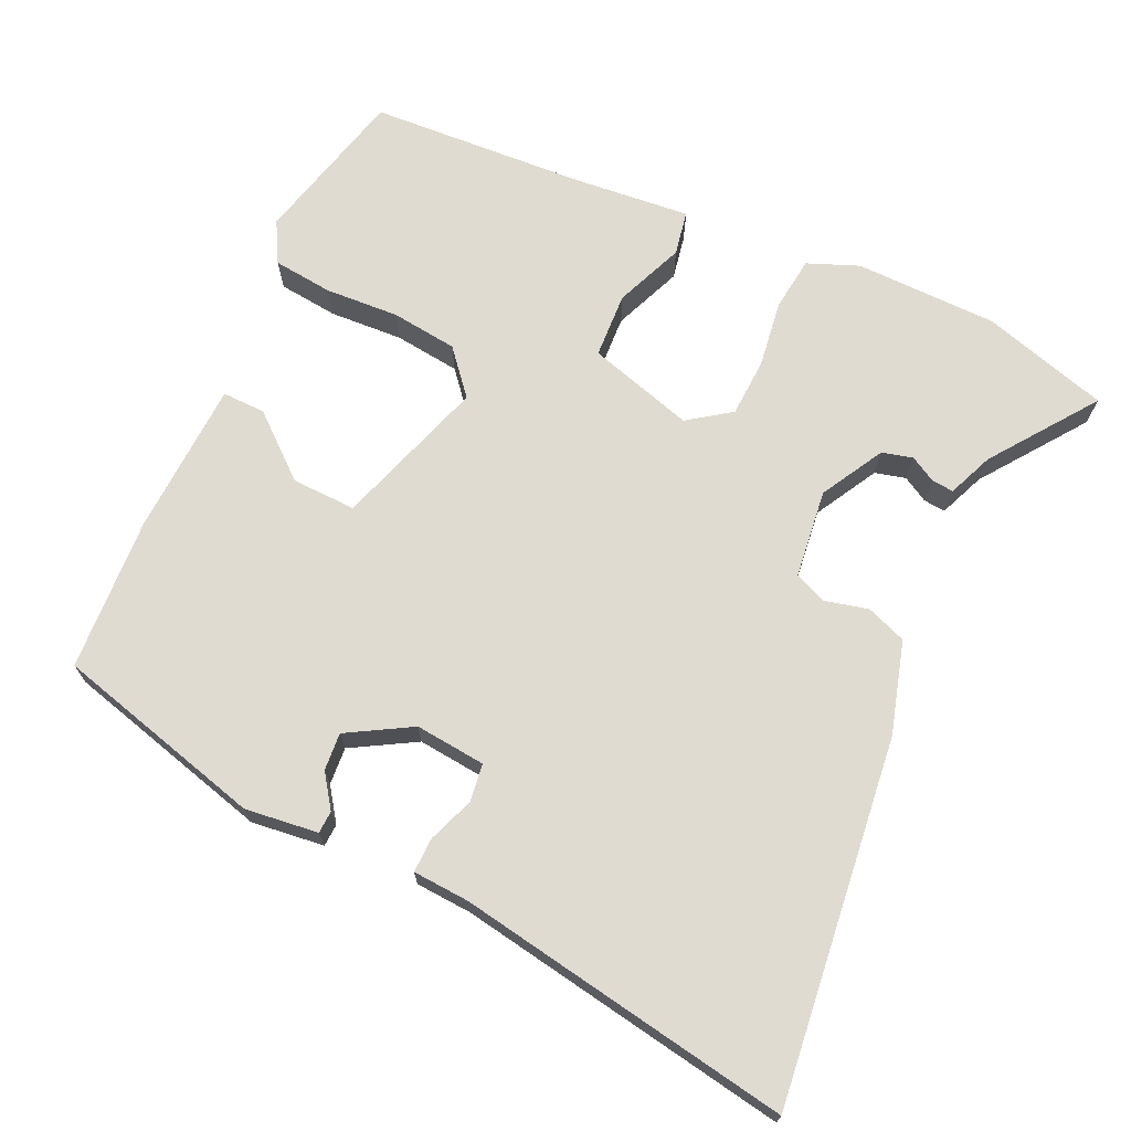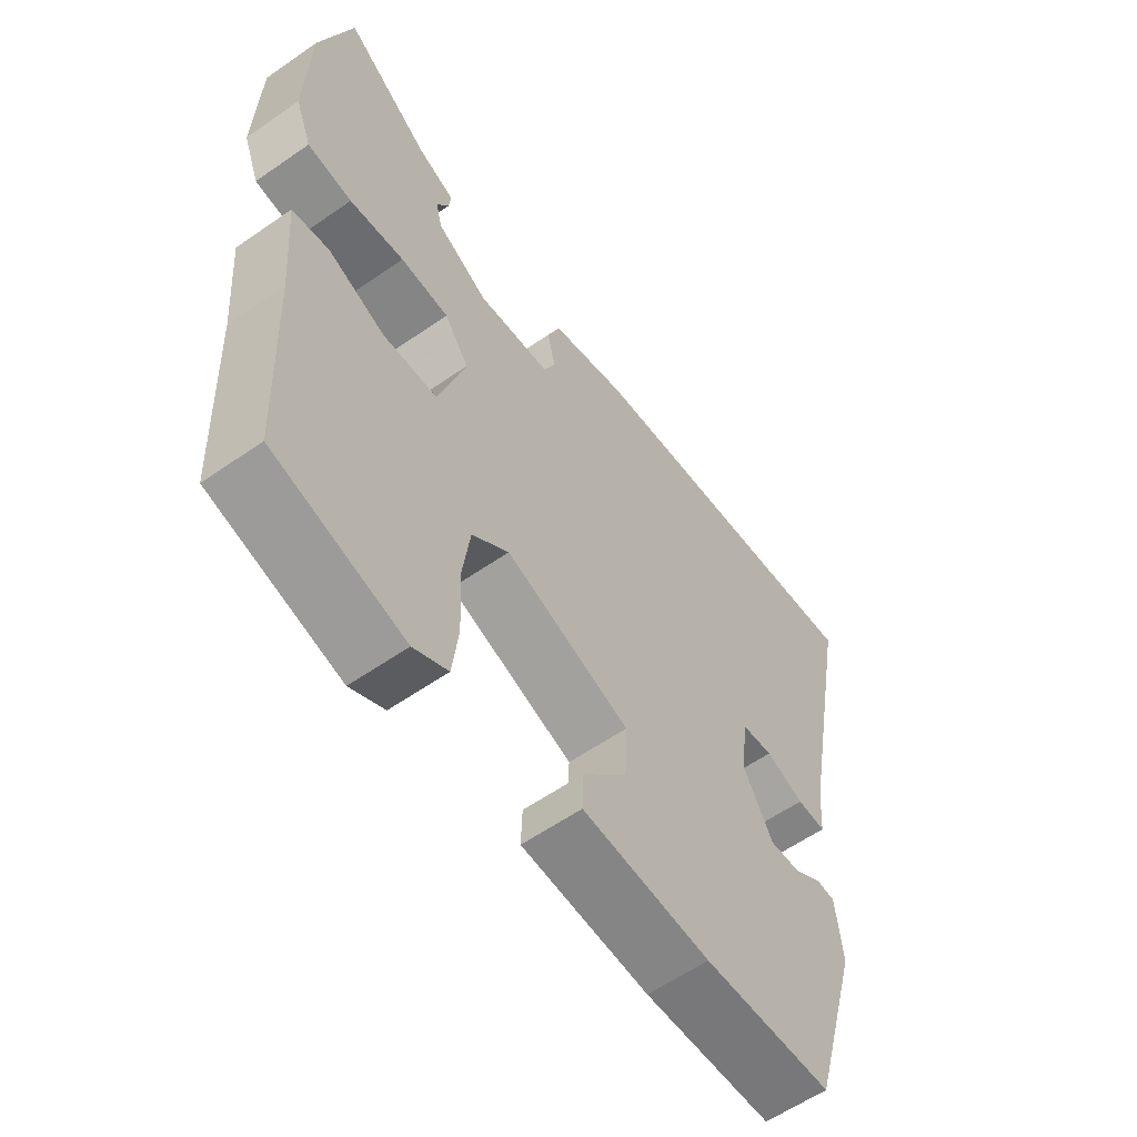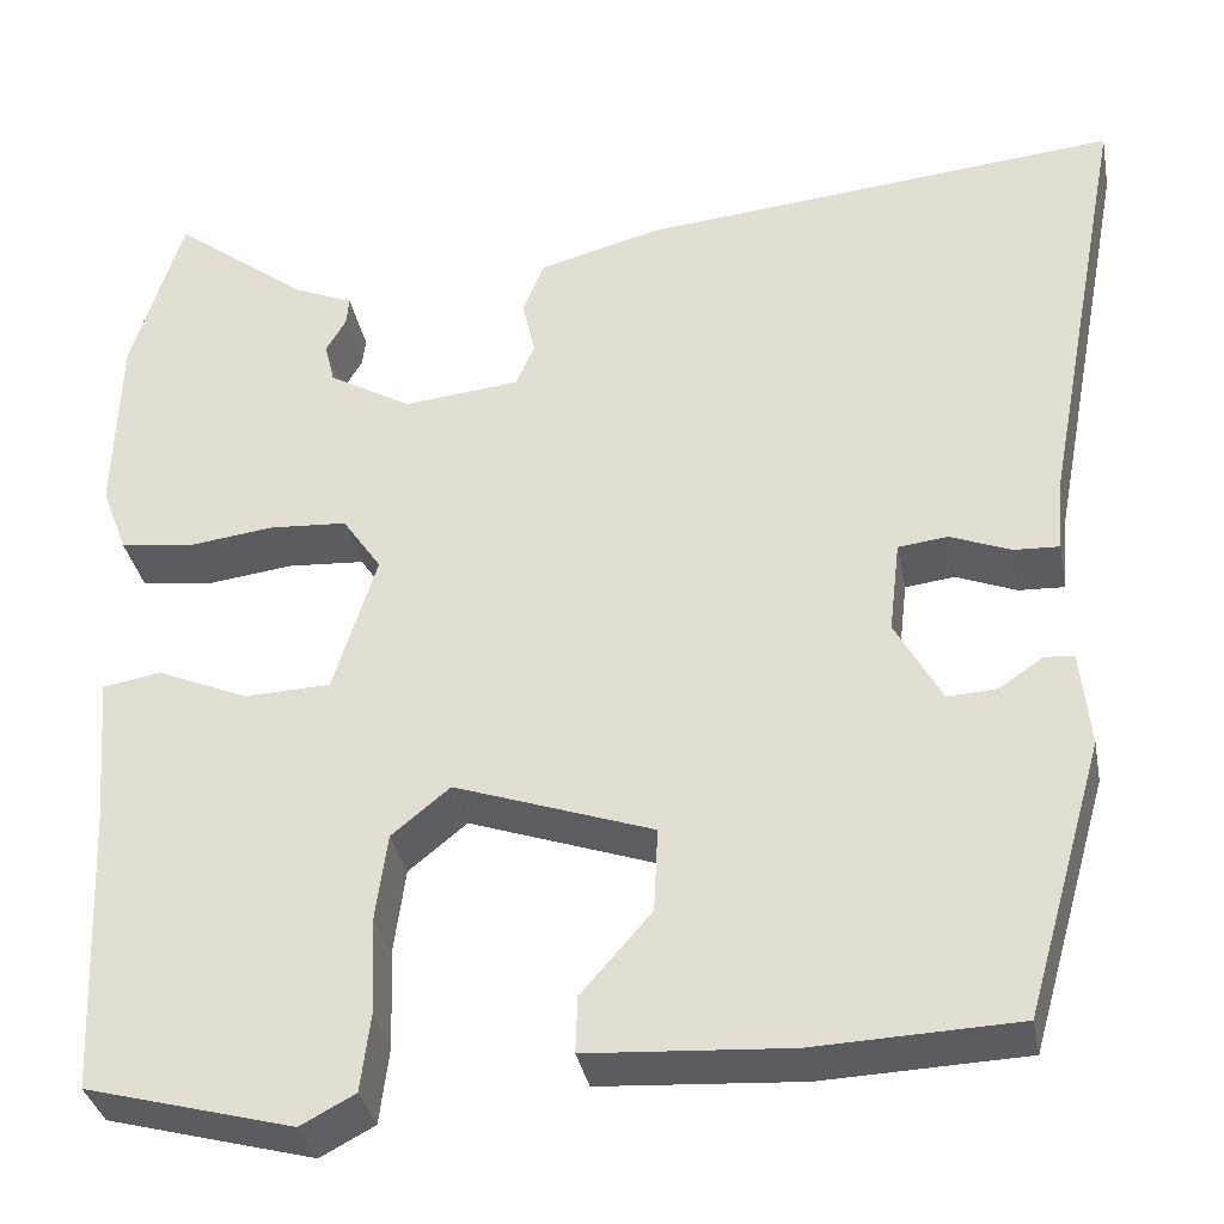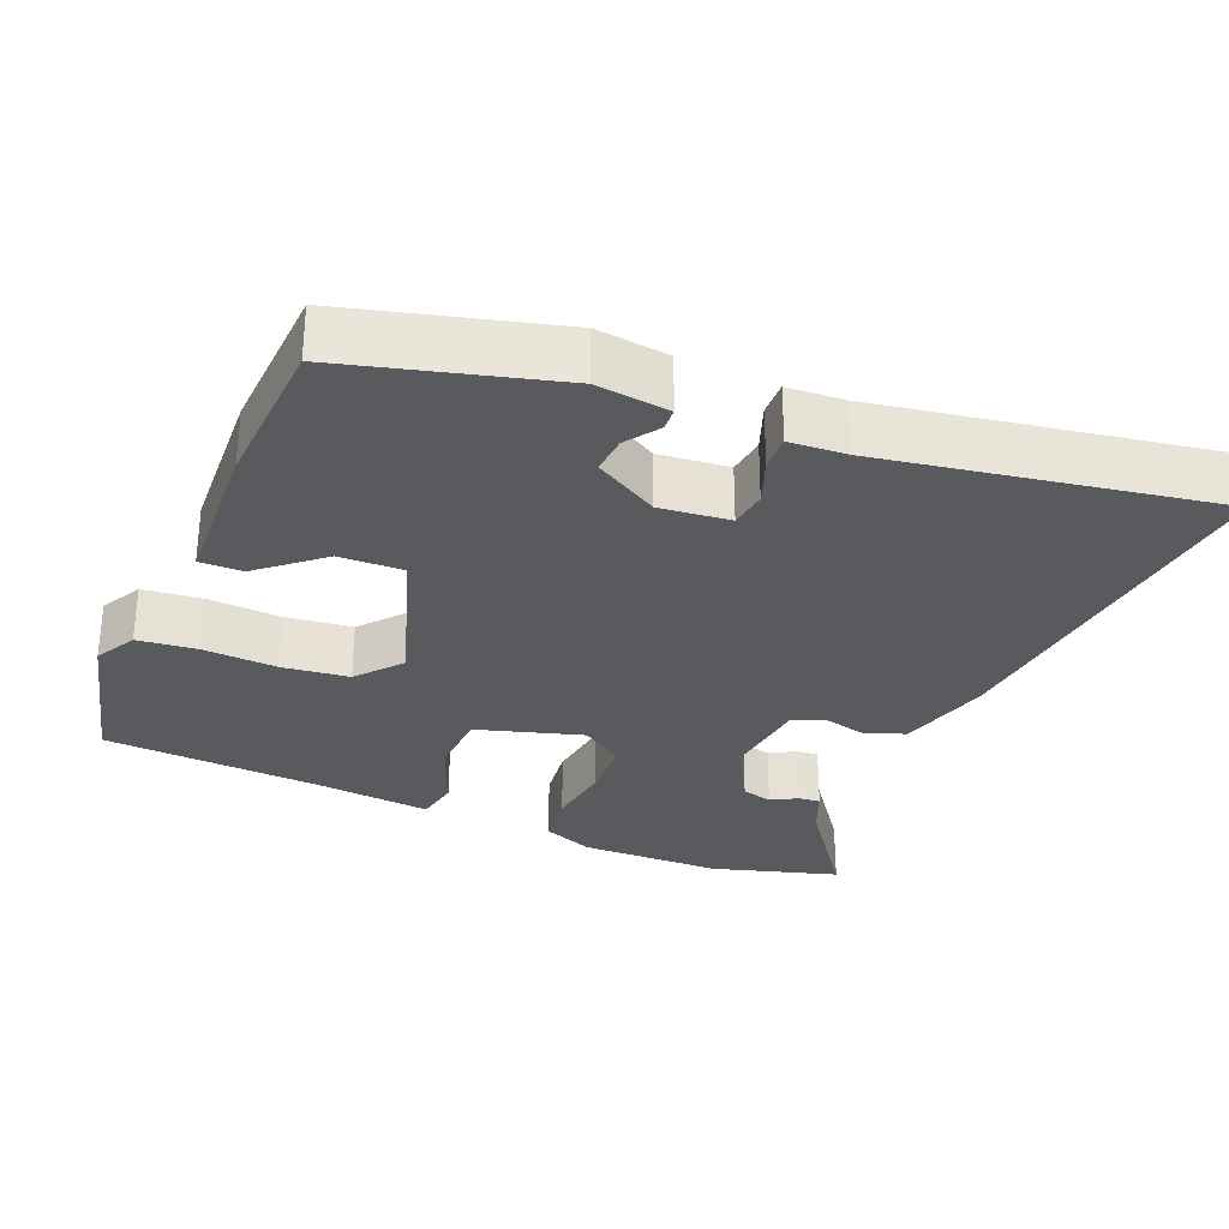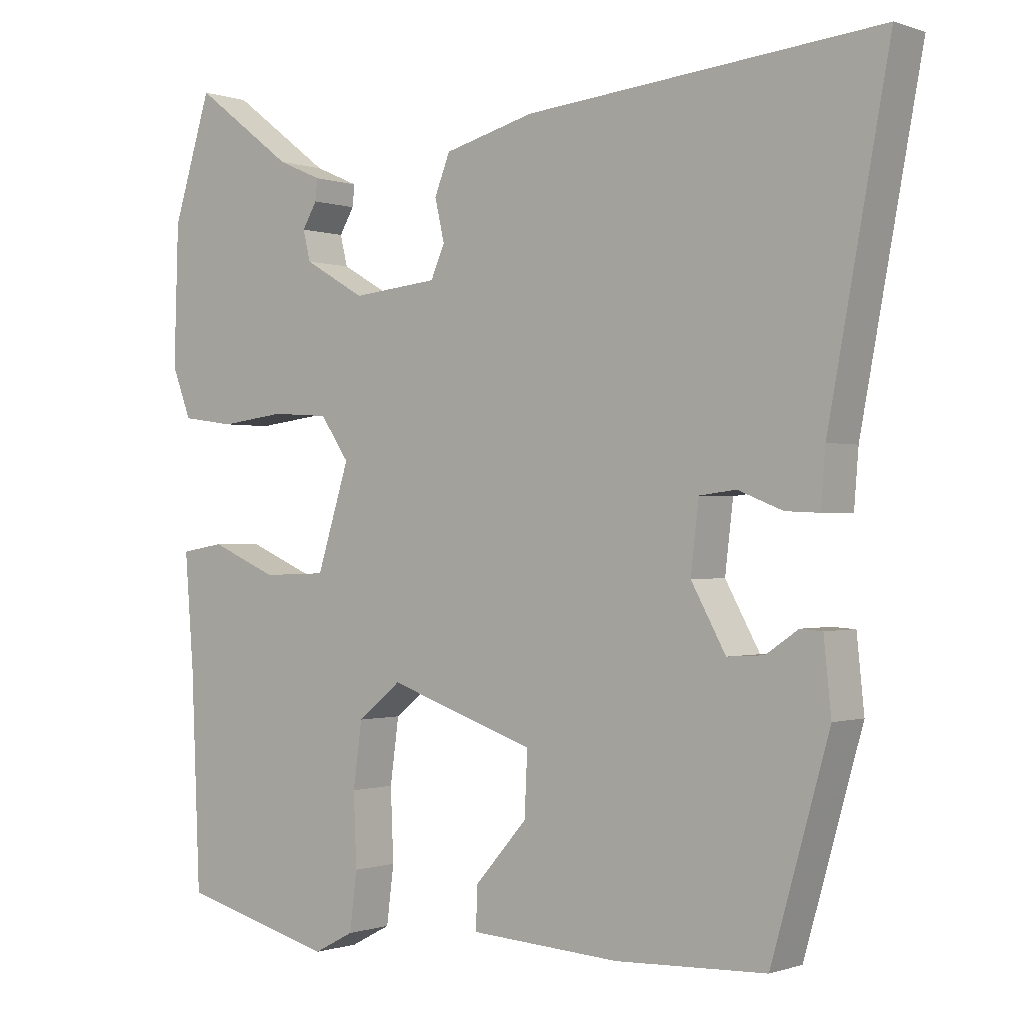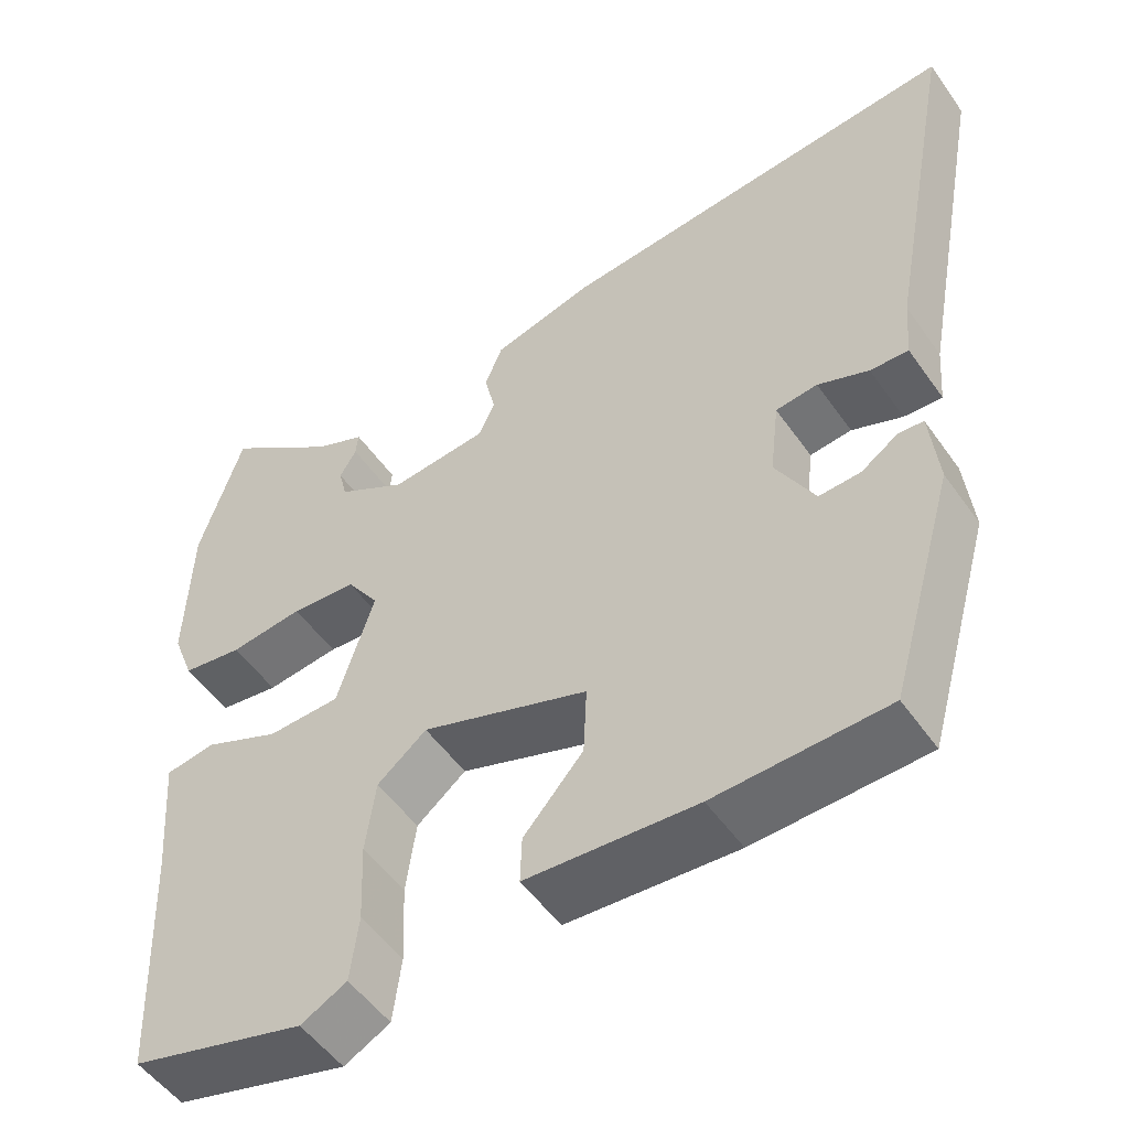
<metadata>
{"format":"obj","ext":"obj","renderer":"f3d","projection":"perspective","resolution":1024,"background":"white","views":[{"elev":70.1,"azim":-66.2,"up":"+Y"},{"elev":-59.2,"azim":125.6,"up":"+Z"},{"elev":-34.3,"azim":-169.3,"up":"+Z"},{"elev":-30.6,"azim":-113.6,"up":"+Y"},{"elev":-0.5,"azim":-142.0,"up":"+Z"},{"elev":-51.9,"azim":-145.9,"up":"+Z"}]}
</metadata>
<code>
v -0.38 0.07 -0.493
v -0.459 0.07 -0.216
v -0.449 0.07 -0.119
v -0.419 0.07 -0.117
v -0.375 0.07 -0.147
v -0.325 0.07 -0.15
v -0.278 0.07 -0.065
v -0.289 0.07 0.028
v -0.339 0.07 0.034
v -0.4 0.07 0.01
v -0.446 0.07 0.008
v -0.452 0.07 0.083
v -0.535 0.07 0.525
v -0.052 0.07 0.478
v 0.071 0.07 0.445
v 0.092 0.07 0.392
v 0.079 0.07 0.335
v 0.098 0.07 0.292
v 0.215 0.07 0.28
v 0.298 0.07 0.328
v 0.308 0.07 0.369
v 0.288 0.07 0.403
v 0.285 0.07 0.432
v 0.345 0.07 0.458
v 0.481 0.07 0.561
v 0.533 0.07 0.394
v 0.539 0.07 0.205
v 0.513 0.07 0.137
v 0.441 0.07 0.127
v 0.353 0.07 0.138
v 0.275 0.07 0.133
v 0.236 0.07 0.076
v 0.28 0.07 -0.064
v 0.367 0.07 -0.067
v 0.458 0.07 -0.028
v 0.517 0.07 -0.038
v 0.505 0.07 -0.192
v 0.493 0.07 -0.482
v 0.284 0.07 -0.538
v 0.229 0.07 -0.509
v 0.219 0.07 -0.43
v 0.223 0.07 -0.332
v 0.211 0.07 -0.244
v 0.152 0.07 -0.196
v -0.048 0.07 -0.265
v -0.044 0.07 -0.35
v 0.027 0.07 -0.431
v 0.029 0.07 -0.488
v -0.175 0.07 -0.501
v -0.38 0 -0.493
v -0.459 0 -0.216
v -0.449 0 -0.119
v -0.419 0 -0.117
v -0.375 0 -0.147
v -0.325 0 -0.15
v -0.278 0 -0.065
v -0.289 0 0.028
v -0.339 0 0.034
v -0.4 0 0.01
v -0.446 0 0.008
v -0.452 0 0.083
v -0.535 0 0.525
v -0.052 0 0.478
v 0.071 0 0.445
v 0.092 0 0.392
v 0.079 0 0.335
v 0.098 0 0.292
v 0.215 0 0.28
v 0.298 0 0.328
v 0.308 0 0.369
v 0.288 0 0.403
v 0.285 0 0.432
v 0.345 0 0.458
v 0.481 0 0.561
v 0.533 0 0.394
v 0.539 0 0.205
v 0.513 0 0.137
v 0.441 0 0.127
v 0.353 0 0.138
v 0.275 0 0.133
v 0.236 0 0.076
v 0.28 0 -0.064
v 0.367 0 -0.067
v 0.458 0 -0.028
v 0.517 0 -0.038
v 0.505 0 -0.192
v 0.493 0 -0.482
v 0.284 0 -0.538
v 0.229 0 -0.509
v 0.219 0 -0.43
v 0.223 0 -0.332
v 0.211 0 -0.244
v 0.152 0 -0.196
v -0.048 0 -0.265
v -0.044 0 -0.35
v 0.027 0 -0.431
v 0.029 0 -0.488
v -0.175 0 -0.501
f 46 47 48 49
f 45 46 49 1
f 39 40 41 42
f 37 38 39 42
f 37 42 43
f 34 35 36 37
f 33 34 37 43
f 32 33 43 44
f 27 28 29 30
f 27 30 31
f 24 25 26 27
f 24 27 31
f 21 22 23 24
f 20 21 24 31
f 19 20 31 32
f 14 15 16 17
f 12 13 14 17
f 12 17 18
f 9 10 11 12
f 8 9 12 18
f 7 8 18 19
f 2 3 4 5
f 45 1 2 5
f 45 5 6
f 19 32 44 45
f 6 7 19 45
f 98 97 96 95
f 50 98 95 94
f 91 90 89 88
f 91 88 87 86
f 92 91 86
f 86 85 84 83
f 92 86 83 82
f 93 92 82 81
f 79 78 77 76
f 80 79 76
f 76 75 74 73
f 80 76 73
f 73 72 71 70
f 80 73 70 69
f 81 80 69 68
f 66 65 64 63
f 66 63 62 61
f 67 66 61
f 61 60 59 58
f 67 61 58 57
f 68 67 57 56
f 54 53 52 51
f 54 51 50 94
f 55 54 94
f 94 93 81 68
f 94 68 56 55
f 1 50 51 2
f 2 51 52 3
f 3 52 53 4
f 4 53 54 5
f 5 54 55 6
f 6 55 56 7
f 7 56 57 8
f 8 57 58 9
f 9 58 59 10
f 10 59 60 11
f 11 60 61 12
f 12 61 62 13
f 13 62 63 14
f 14 63 64 15
f 15 64 65 16
f 16 65 66 17
f 17 66 67 18
f 18 67 68 19
f 19 68 69 20
f 20 69 70 21
f 21 70 71 22
f 22 71 72 23
f 23 72 73 24
f 24 73 74 25
f 25 74 75 26
f 26 75 76 27
f 27 76 77 28
f 28 77 78 29
f 29 78 79 30
f 30 79 80 31
f 31 80 81 32
f 32 81 82 33
f 33 82 83 34
f 34 83 84 35
f 35 84 85 36
f 36 85 86 37
f 37 86 87 38
f 38 87 88 39
f 39 88 89 40
f 40 89 90 41
f 41 90 91 42
f 42 91 92 43
f 43 92 93 44
f 44 93 94 45
f 45 94 95 46
f 46 95 96 47
f 47 96 97 48
f 48 97 98 49
f 49 98 50 1

</code>
